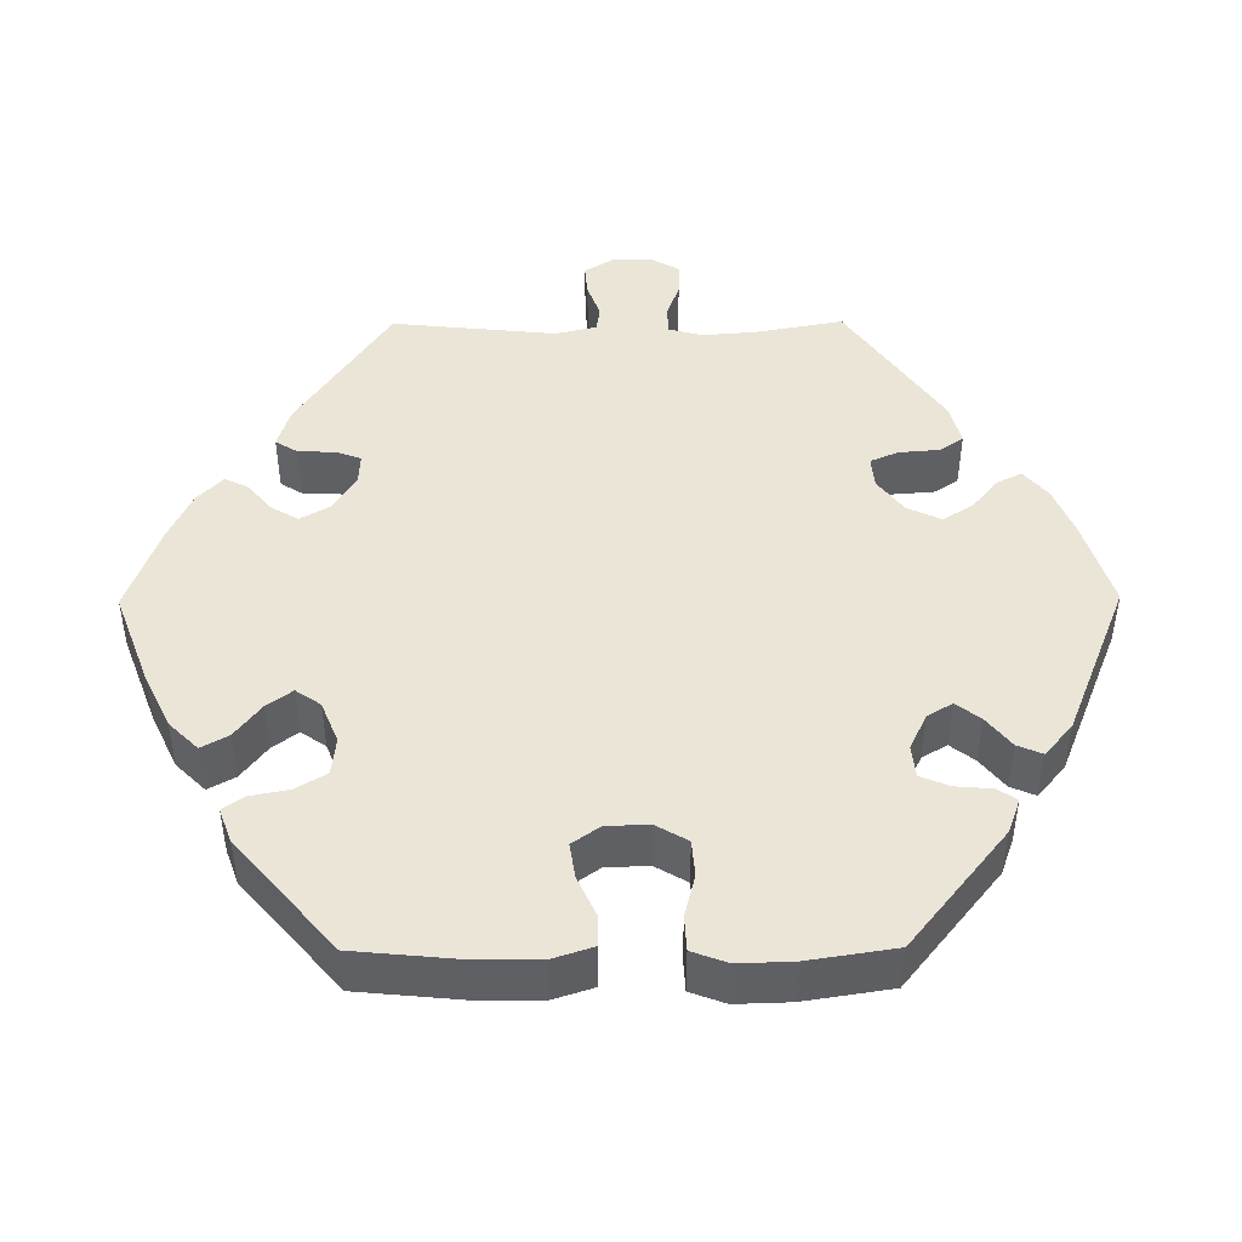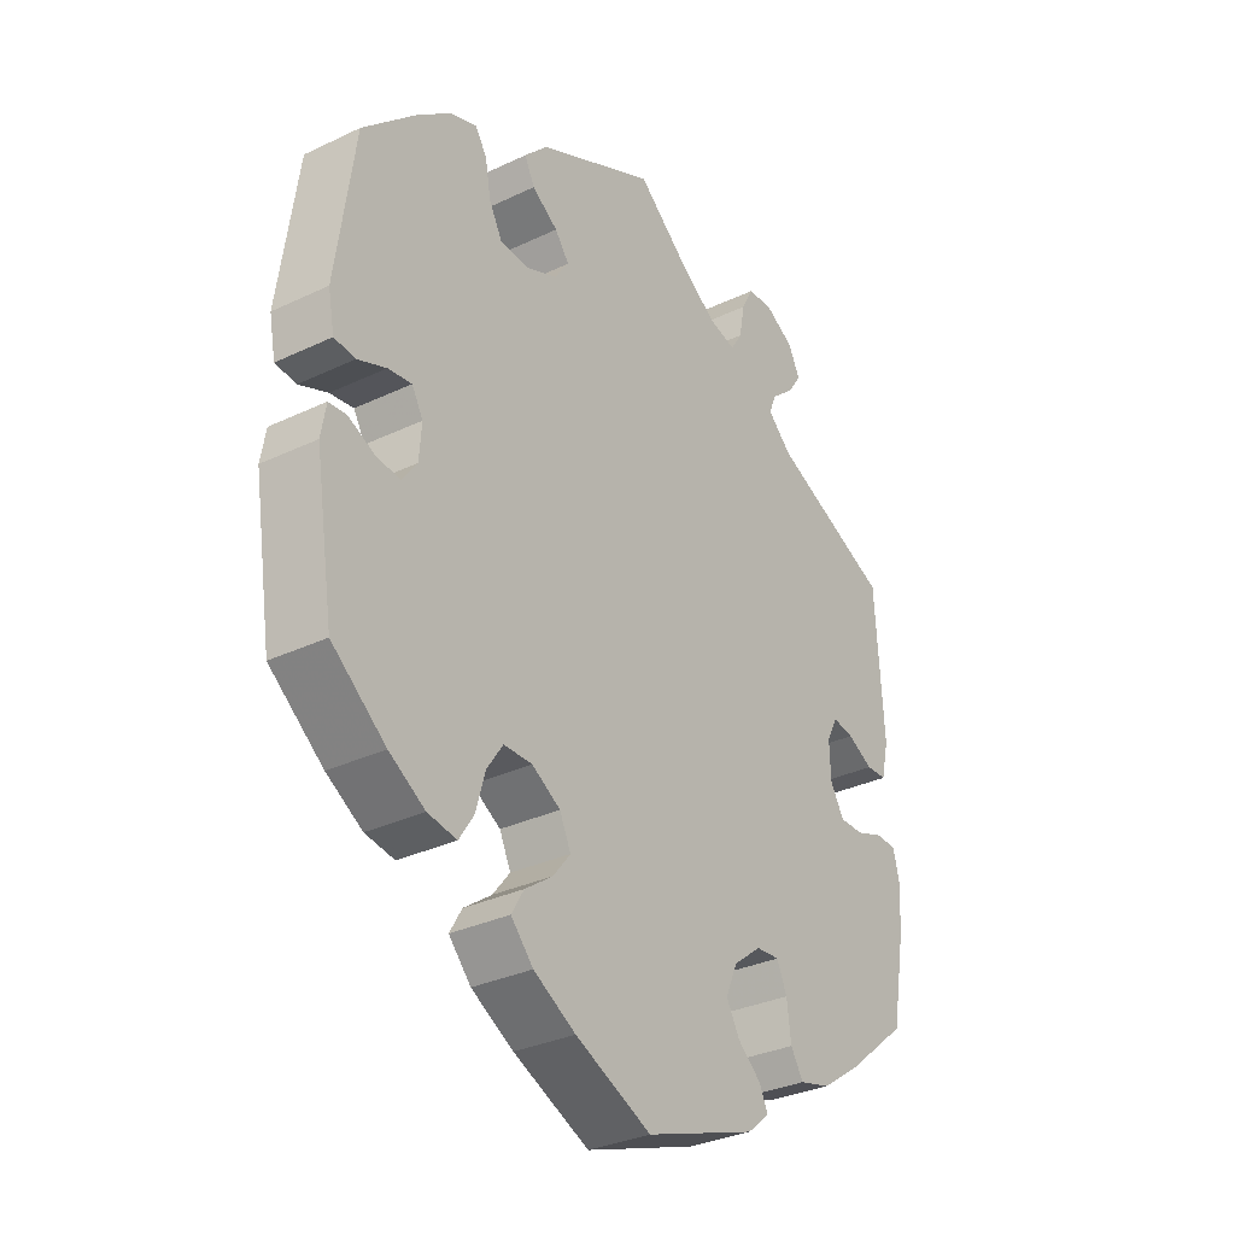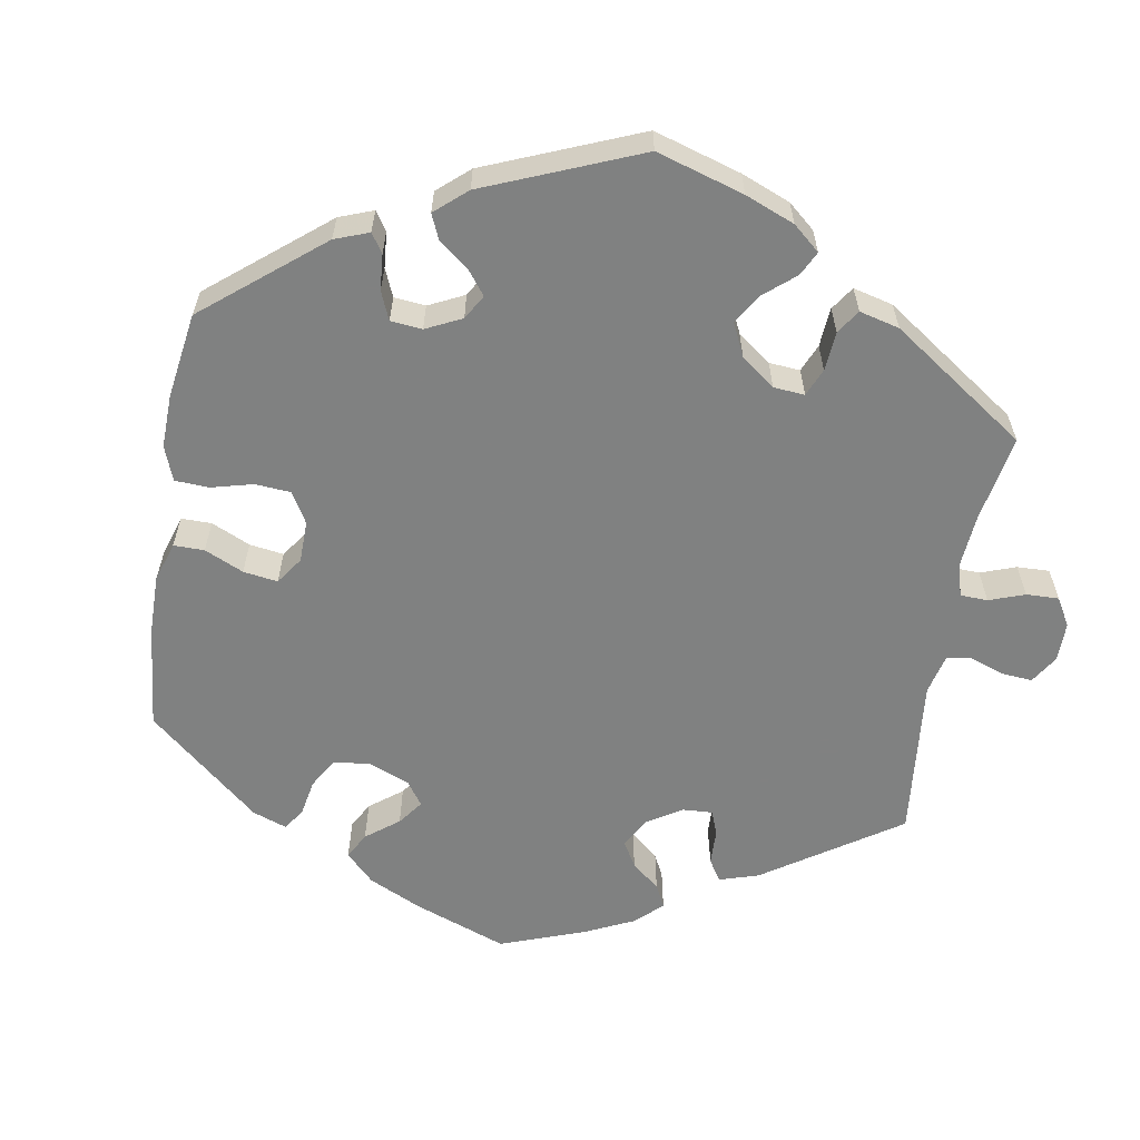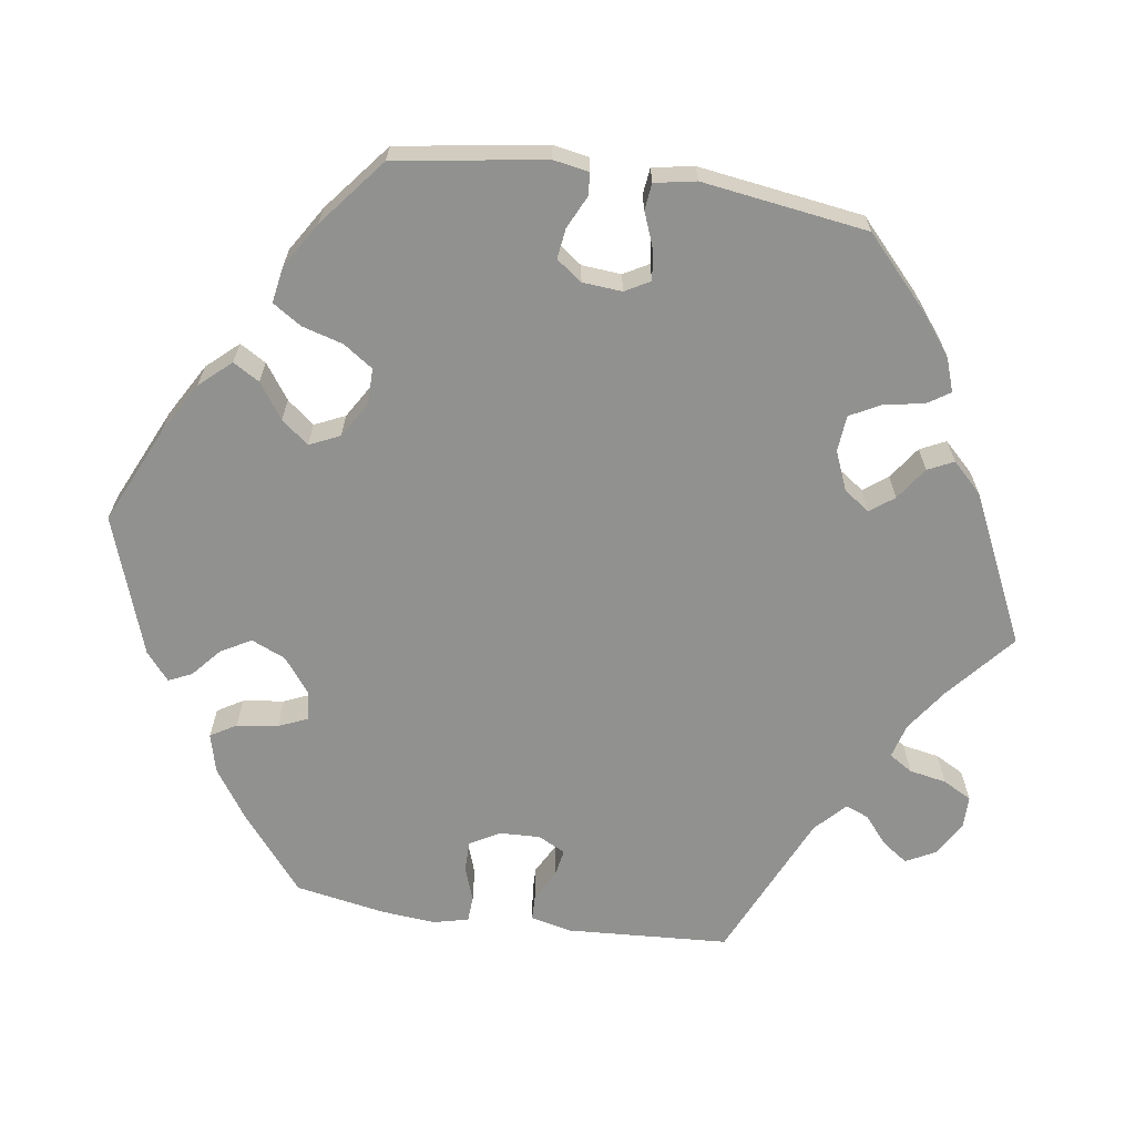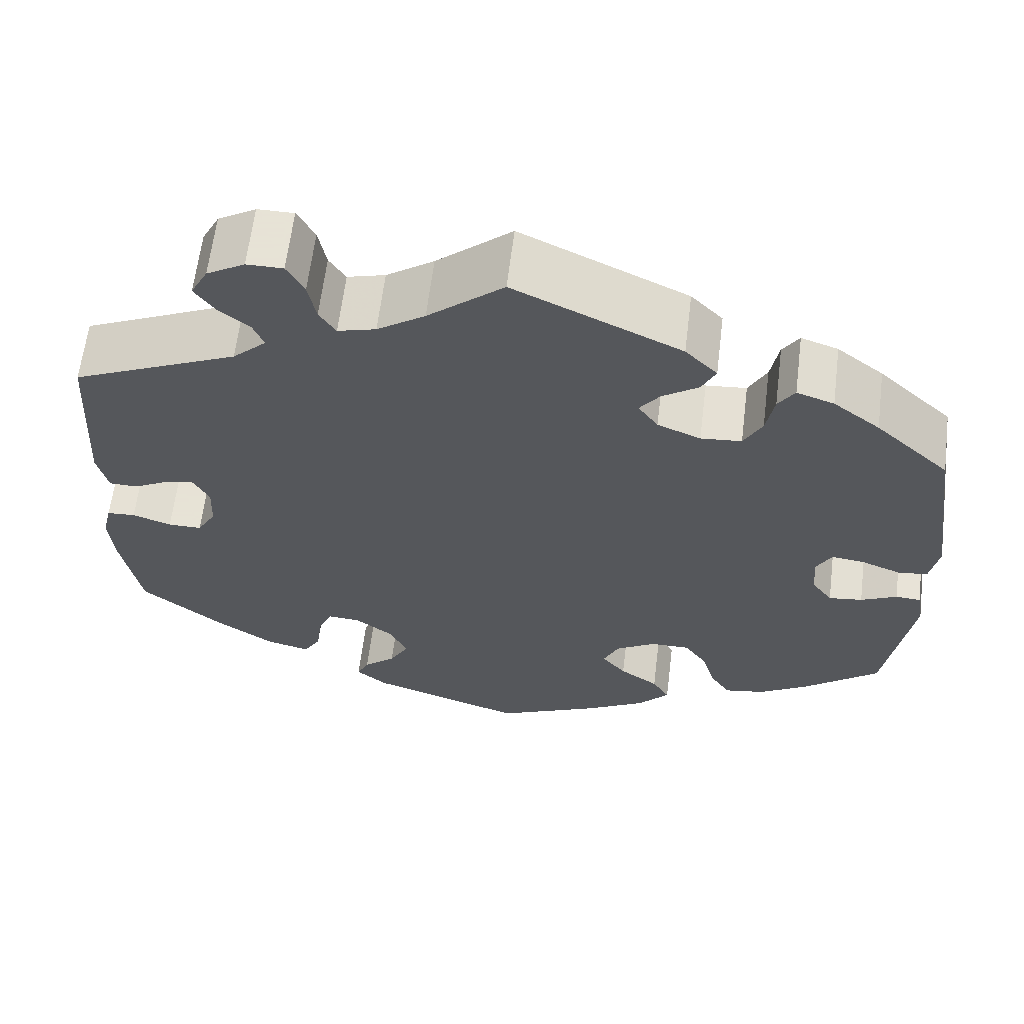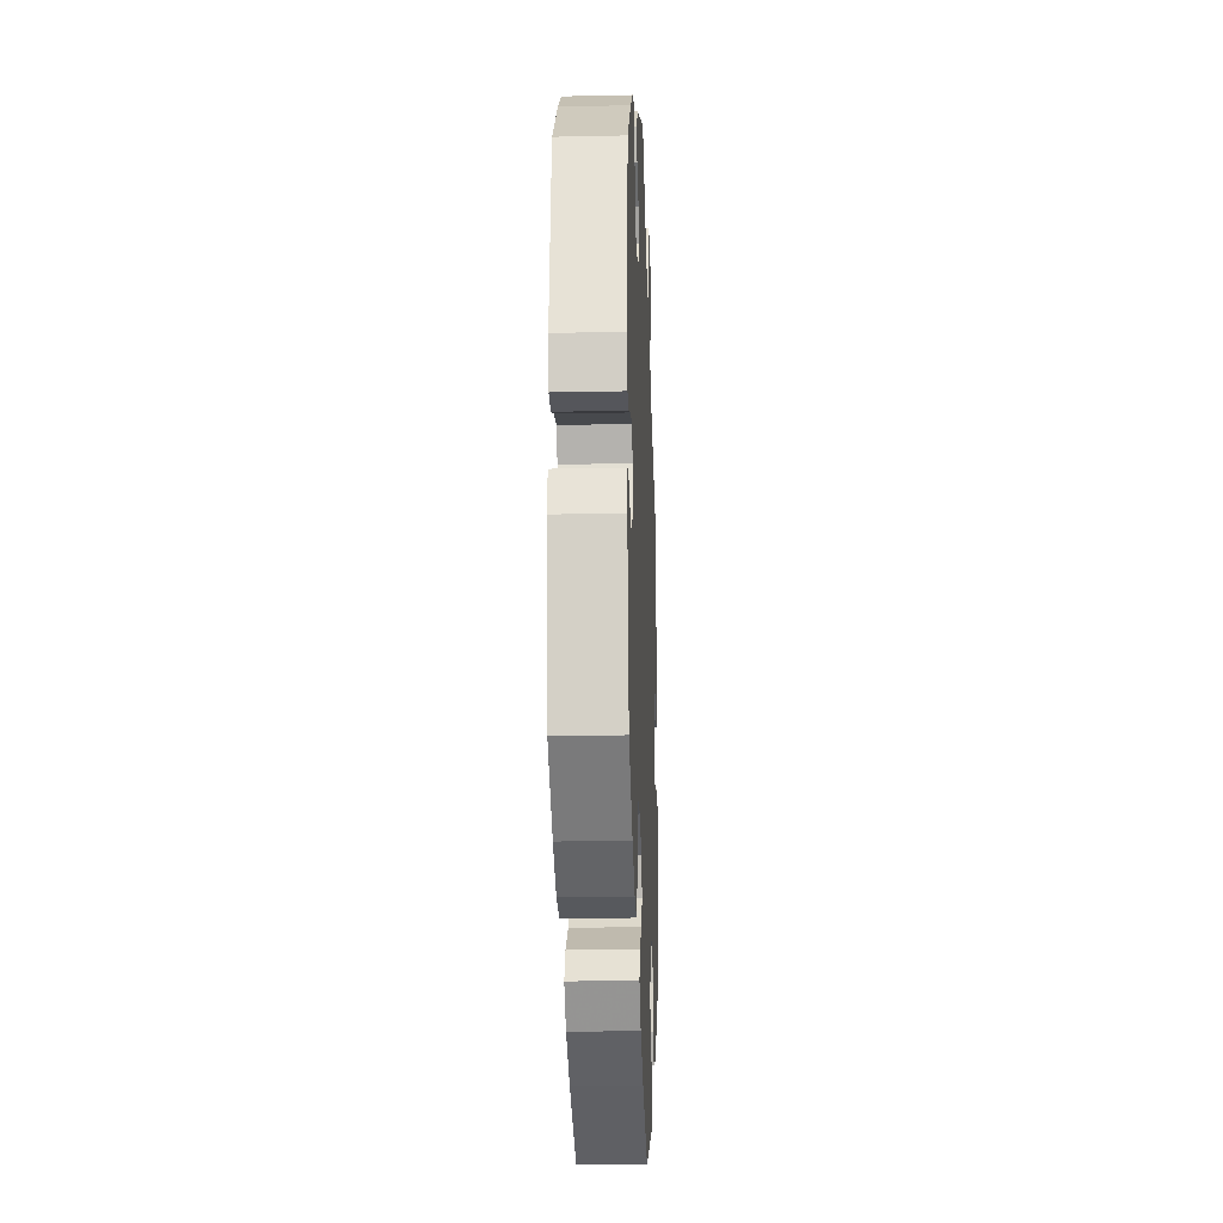
<metadata>
{"format":"obj","ext":"obj","renderer":"f3d","projection":"perspective","resolution":1024,"background":"white","views":[{"elev":45.9,"azim":-150.4,"up":"+Y"},{"elev":-31.8,"azim":-56.1,"up":"+Z"},{"elev":-60.3,"azim":-69.5,"up":"+Y"},{"elev":-65.9,"azim":-98.5,"up":"+Y"},{"elev":62.8,"azim":-173.0,"up":"+Z"},{"elev":-19.5,"azim":-87.7,"up":"+Z"}]}
</metadata>
<code>
v -0.53 0.07 -0.097
v -0.522 0.07 -0.051
v -0.493 0.07 -0.049
v -0.451 0.07 -0.069
v -0.412 0.07 -0.074
v -0.388 0.07 -0.041
v -0.384 0.07 0.01
v -0.402 0.07 0.042
v -0.44 0.07 0.037
v -0.486 0.07 0.019
v -0.52 0.07 0.023
v -0.53 0.07 0.076
v -0.5 0.07 0.289
v -0.414 0.07 0.369
v -0.36 0.07 0.411
v -0.317 0.07 0.426
v -0.298 0.07 0.397
v -0.289 0.07 0.346
v -0.268 0.07 0.306
v -0.221 0.07 0.302
v -0.171 0.07 0.323
v -0.148 0.07 0.356
v -0.171 0.07 0.387
v -0.213 0.07 0.416
v -0.229 0.07 0.449
v -0.192 0.07 0.487
v 0 0.07 0.578
v 0.087 0.07 0.504
v 0.142 0.07 0.466
v 0.186 0.07 0.454
v 0.205 0.07 0.484
v 0.214 0.07 0.532
v 0.234 0.07 0.569
v 0.276 0.07 0.569
v 0.32 0.07 0.543
v 0.34 0.07 0.505
v 0.317 0.07 0.472
v 0.281 0.07 0.442
v 0.269 0.07 0.412
v 0.308 0.07 0.375
v 0.5 0.07 0.289
v 0.513 0.07 0.079
v 0.501 0.07 0.027
v 0.468 0.07 0.026
v 0.427 0.07 0.048
v 0.393 0.07 0.054
v 0.375 0.07 0.019
v 0.377 0.07 -0.034
v 0.399 0.07 -0.072
v 0.438 0.07 -0.072
v 0.483 0.07 -0.056
v 0.516 0.07 -0.058
v 0.527 0.07 -0.103
v 0.521 0.07 -0.172
v 0.5 0.07 -0.289
v 0.401 0.07 -0.37
v 0.338 0.07 -0.413
v 0.288 0.07 -0.426
v 0.268 0.07 -0.393
v 0.261 0.07 -0.34
v 0.245 0.07 -0.303
v 0.207 0.07 -0.306
v 0.162 0.07 -0.341
v 0.143 0.07 -0.385
v 0.165 0.07 -0.424
v 0.202 0.07 -0.456
v 0.216 0.07 -0.486
v 0.18 0.07 -0.516
v 0.001 0.07 -0.578
v -0.122 0.07 -0.522
v -0.19 0.07 -0.483
v -0.226 0.07 -0.443
v -0.206 0.07 -0.409
v -0.161 0.07 -0.377
v -0.133 0.07 -0.342
v -0.151 0.07 -0.303
v -0.197 0.07 -0.275
v -0.243 0.07 -0.275
v -0.269 0.07 -0.313
v -0.284 0.07 -0.366
v -0.308 0.07 -0.403
v -0.355 0.07 -0.395
v -0.413 0.07 -0.359
v -0.5 0.07 -0.289
v -0.53 0 -0.097
v -0.522 0 -0.051
v -0.493 0 -0.049
v -0.451 0 -0.069
v -0.412 0 -0.074
v -0.388 0 -0.041
v -0.384 0 0.01
v -0.402 0 0.042
v -0.44 0 0.037
v -0.486 0 0.019
v -0.52 0 0.023
v -0.53 0 0.076
v -0.5 0 0.289
v -0.414 0 0.369
v -0.36 0 0.411
v -0.317 0 0.426
v -0.298 0 0.397
v -0.289 0 0.346
v -0.268 0 0.306
v -0.221 0 0.302
v -0.171 0 0.323
v -0.148 0 0.356
v -0.171 0 0.387
v -0.213 0 0.416
v -0.229 0 0.449
v -0.192 0 0.487
v 0 0 0.578
v 0.087 0 0.504
v 0.142 0 0.466
v 0.186 0 0.454
v 0.205 0 0.484
v 0.214 0 0.532
v 0.234 0 0.569
v 0.276 0 0.569
v 0.32 0 0.543
v 0.34 0 0.505
v 0.317 0 0.472
v 0.281 0 0.442
v 0.269 0 0.412
v 0.308 0 0.375
v 0.5 0 0.289
v 0.513 0 0.079
v 0.501 0 0.027
v 0.468 0 0.026
v 0.427 0 0.048
v 0.393 0 0.054
v 0.375 0 0.019
v 0.377 0 -0.034
v 0.399 0 -0.072
v 0.438 0 -0.072
v 0.483 0 -0.056
v 0.516 0 -0.058
v 0.527 0 -0.103
v 0.521 0 -0.172
v 0.5 0 -0.289
v 0.401 0 -0.37
v 0.338 0 -0.413
v 0.288 0 -0.426
v 0.268 0 -0.393
v 0.261 0 -0.34
v 0.245 0 -0.303
v 0.207 0 -0.306
v 0.162 0 -0.341
v 0.143 0 -0.385
v 0.165 0 -0.424
v 0.202 0 -0.456
v 0.216 0 -0.486
v 0.18 0 -0.516
v 0.001 0 -0.578
v -0.122 0 -0.522
v -0.19 0 -0.483
v -0.226 0 -0.443
v -0.206 0 -0.409
v -0.161 0 -0.377
v -0.133 0 -0.342
v -0.151 0 -0.303
v -0.197 0 -0.275
v -0.243 0 -0.275
v -0.269 0 -0.313
v -0.284 0 -0.366
v -0.308 0 -0.403
v -0.355 0 -0.395
v -0.413 0 -0.359
v -0.5 0 -0.289
f 79 80 81 82
f 78 79 82 83
f 71 72 73 74
f 71 74 75
f 70 71 75
f 69 70 75
f 68 69 75 76
f 65 66 67 68
f 64 65 68 76
f 57 58 59 60
f 57 60 61
f 56 57 61
f 55 56 61
f 54 55 61
f 53 54 61 62
f 50 51 52 53
f 49 50 53 62
f 42 43 44 45
f 40 41 42 45
f 39 40 45 46
f 35 36 37 38
f 35 38 39
f 34 35 39
f 31 32 33 34
f 30 31 34 39
f 29 30 39 46
f 25 26 27 28
f 23 24 25 28
f 22 23 28 29
f 21 22 29 46
f 15 16 17 18
f 15 18 19
f 14 15 19
f 13 14 19
f 12 13 19 20
f 9 10 11 12
f 8 9 12 20
f 1 2 3 4
f 1 4 5
f 78 83 84 1
f 63 64 76 77
f 49 62 63 77
f 48 49 77 78
f 47 48 78 1
f 7 8 20 21
f 6 7 21 46
f 5 6 46 47
f 1 5 47
f 166 165 164 163
f 167 166 163 162
f 158 157 156 155
f 159 158 155
f 159 155 154
f 159 154 153
f 160 159 153 152
f 152 151 150 149
f 160 152 149 148
f 144 143 142 141
f 145 144 141
f 145 141 140
f 145 140 139
f 145 139 138
f 146 145 138 137
f 137 136 135 134
f 146 137 134 133
f 129 128 127 126
f 129 126 125 124
f 130 129 124 123
f 122 121 120 119
f 123 122 119
f 123 119 118
f 118 117 116 115
f 123 118 115 114
f 130 123 114 113
f 112 111 110 109
f 112 109 108 107
f 113 112 107 106
f 130 113 106 105
f 102 101 100 99
f 103 102 99
f 103 99 98
f 103 98 97
f 104 103 97 96
f 96 95 94 93
f 104 96 93 92
f 88 87 86 85
f 89 88 85
f 85 168 167 162
f 161 160 148 147
f 161 147 146 133
f 162 161 133 132
f 85 162 132 131
f 105 104 92 91
f 130 105 91 90
f 131 130 90 89
f 131 89 85
f 1 85 86 2
f 2 86 87 3
f 3 87 88 4
f 4 88 89 5
f 5 89 90 6
f 6 90 91 7
f 7 91 92 8
f 8 92 93 9
f 9 93 94 10
f 10 94 95 11
f 11 95 96 12
f 12 96 97 13
f 13 97 98 14
f 14 98 99 15
f 15 99 100 16
f 16 100 101 17
f 17 101 102 18
f 18 102 103 19
f 19 103 104 20
f 20 104 105 21
f 21 105 106 22
f 22 106 107 23
f 23 107 108 24
f 24 108 109 25
f 25 109 110 26
f 26 110 111 27
f 27 111 112 28
f 28 112 113 29
f 29 113 114 30
f 30 114 115 31
f 31 115 116 32
f 32 116 117 33
f 33 117 118 34
f 34 118 119 35
f 35 119 120 36
f 36 120 121 37
f 37 121 122 38
f 38 122 123 39
f 39 123 124 40
f 40 124 125 41
f 41 125 126 42
f 42 126 127 43
f 43 127 128 44
f 44 128 129 45
f 45 129 130 46
f 46 130 131 47
f 47 131 132 48
f 48 132 133 49
f 49 133 134 50
f 50 134 135 51
f 51 135 136 52
f 52 136 137 53
f 53 137 138 54
f 54 138 139 55
f 55 139 140 56
f 56 140 141 57
f 57 141 142 58
f 58 142 143 59
f 59 143 144 60
f 60 144 145 61
f 61 145 146 62
f 62 146 147 63
f 63 147 148 64
f 64 148 149 65
f 65 149 150 66
f 66 150 151 67
f 67 151 152 68
f 68 152 153 69
f 69 153 154 70
f 70 154 155 71
f 71 155 156 72
f 72 156 157 73
f 73 157 158 74
f 74 158 159 75
f 75 159 160 76
f 76 160 161 77
f 77 161 162 78
f 78 162 163 79
f 79 163 164 80
f 80 164 165 81
f 81 165 166 82
f 82 166 167 83
f 83 167 168 84
f 84 168 85 1

</code>
